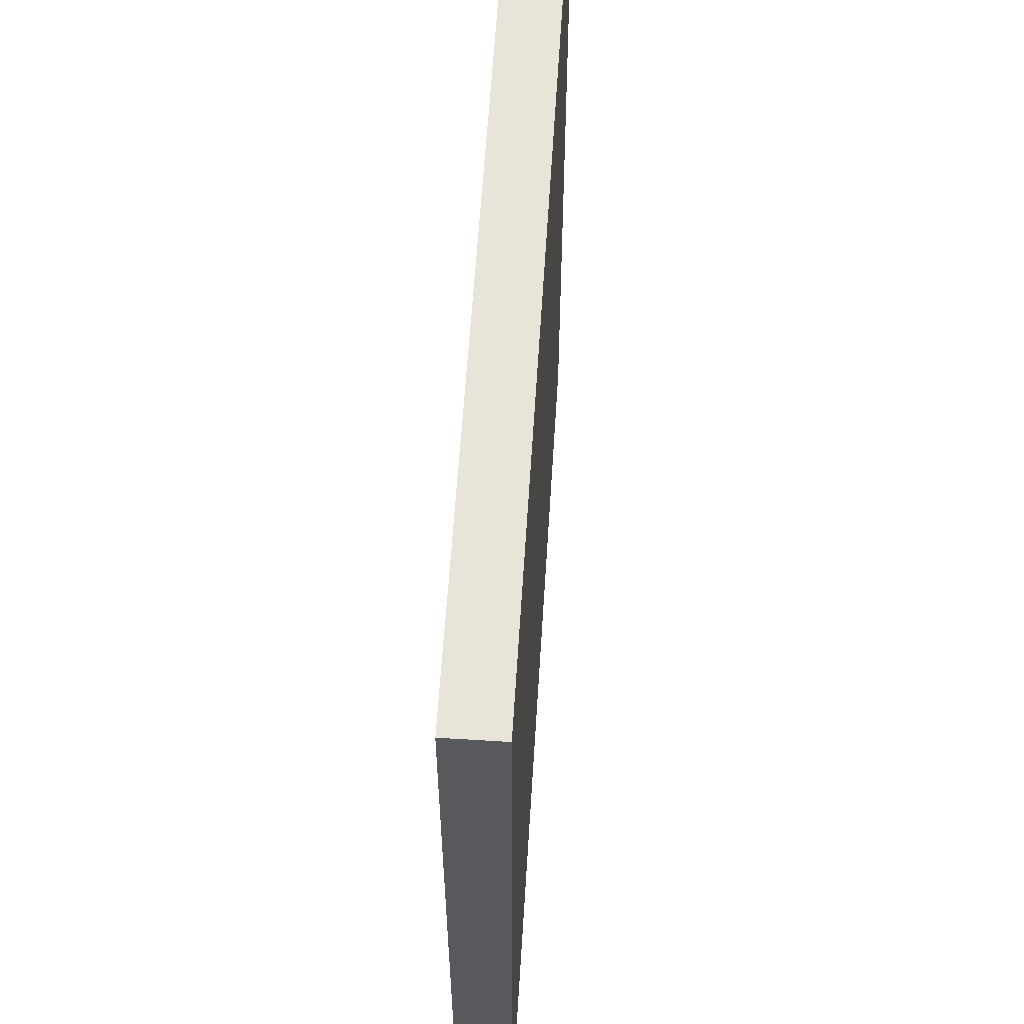
<metadata>
{"format":"obj","ext":"obj","renderer":"f3d","projection":"perspective","resolution":1024,"background":"white","views":[{"elev":60.3,"azim":93.6,"up":"+Z"}]}
</metadata>
<code>
o
v 1.6 0 -1.6
v 1.6 0 1.6
v 1.6 0.1 -1.5
v 1.6 0.1 -1.4
v 1.6 0.1 -1.3
v 1.6 0.1 -1.2
v 1.6 0.1 -0.9
v 1.6 0.1 -0.3
v 1.6 0.1 -0.2
v 1.6 0.1 -0.1
v 1.6 0.1 0
v 1.6 0.1 0.1
v 1.6 0.1 1.6
v 1.6 0.2 -1.6
v 1.6 0.2 -1.5
v 1.6 0.2 -1.4
v 1.6 0.2 -1.3
v 1.6 0.2 -1.2
v 1.6 0.2 -0.9
v 1.6 0.2 -0.3
v 1.6 0.2 -0.2
v 1.6 0.2 -0.1
v 1.6 0.2 0
v 1.6 0.2 0.1
v 1.6 0.2 1.6
v -1.6 0 -1.6
v -1.6 0 1.6
v -1.6 0.1 -1.6
v -1.6 0.1 -1.5
v -1.6 0.1 -1.4
v -1.6 0.1 -1.3
v -1.6 0.1 -1
v -1.6 0.1 -0.9
v -1.6 0.1 -0.5
v -1.6 0.1 -0.4
v -1.6 0.1 -0.3
v -1.6 0.1 -0.2
v -1.6 0.1 -0.1
v -1.6 0.1 0
v -1.6 0.1 0.1
v -1.6 0.1 1.6
v -1.6 0.2 -1.6
v -1.6 0.2 -1.5
v -1.6 0.2 -1.4
v -1.6 0.2 -1.3
v -1.6 0.2 -1
v -1.6 0.2 -0.9
v -1.6 0.2 -0.5
v -1.6 0.2 -0.4
v -1.6 0.2 -0.3
v -1.6 0.2 -0.2
v -1.6 0.2 -0.1
v -1.6 0.2 0
v -1.6 0.2 0.1
v -1.6 0.2 1.6
v 1.6 0 -1.6
v 1.6 0.2 -1.6
v 1.5 0.1 -1.6
v 1.5 0.2 -1.6
v 1 0.1 -1.6
v 1 0.2 -1.6
v 0.7 0.1 -1.6
v 0.7 0.2 -1.6
v 0.6 0.1 -1.6
v 0.6 0.2 -1.6
v 0.4 0.1 -1.6
v 0.4 0.2 -1.6
v -0.1 0.1 -1.6
v -0.1 0.2 -1.6
v -0.3 0.1 -1.6
v -0.3 0.2 -1.6
v -0.4 0.1 -1.6
v -0.4 0.2 -1.6
v -0.8 0.1 -1.6
v -0.8 0.2 -1.6
v -1 0.1 -1.6
v -1 0.2 -1.6
v -1.3 0.1 -1.6
v -1.3 0.2 -1.6
v -1.6 0 -1.6
v -1.6 0.1 -1.6
v -1.6 0.2 -1.6
v 1.6 0 1.6
v 1.6 0.1 1.6
v 1.6 0.2 1.6
v -1.6 0 1.6
v -1.6 0.1 1.6
v -1.6 0.2 1.6
v 1.6 0 -1.6
v -1.6 0 -1.6
v 1.6 0 1.6
v -1.6 0 1.6
v 1.6 0.2 -1.6
v 1.5 0.2 -1.6
v 1 0.2 -1.6
v 0.7 0.2 -1.6
v 0.6 0.2 -1.6
v 0.4 0.2 -1.6
v -0.1 0.2 -1.6
v -0.3 0.2 -1.6
v -0.4 0.2 -1.6
v -0.8 0.2 -1.6
v -1 0.2 -1.6
v -1.3 0.2 -1.6
v -1.6 0.2 -1.6
v 1.6 0.2 -1.5
v 1.5 0.2 -1.5
v 1.4 0.2 -1.5
v 1.3 0.2 -1.5
v 1.2 0.2 -1.5
v 1 0.2 -1.5
v 0.9 0.2 -1.5
v 0.8 0.2 -1.5
v 0.7 0.2 -1.5
v 0 0.2 -1.5
v -0.1 0.2 -1.5
v -0.4 0.2 -1.5
v -0.5 0.2 -1.5
v -0.6 0.2 -1.5
v -0.8 0.2 -1.5
v -0.9 0.2 -1.5
v -1 0.2 -1.5
v -1.1 0.2 -1.5
v -1.3 0.2 -1.5
v -1.6 0.2 -1.5
v 1.6 0.2 -1.4
v 1.5 0.2 -1.4
v 1.4 0.2 -1.4
v 1.2 0.2 -1.4
v 1.1 0.2 -1.4
v 1 0.2 -1.4
v 0.9 0.2 -1.4
v 0.8 0.2 -1.4
v 0.7 0.2 -1.4
v 0.6 0.2 -1.4
v 0.5 0.2 -1.4
v 0.4 0.2 -1.4
v 0.2 0.2 -1.4
v 0 0.2 -1.4
v -0.3 0.2 -1.4
v -0.5 0.2 -1.4
v -0.6 0.2 -1.4
v -0.8 0.2 -1.4
v -0.9 0.2 -1.4
v -1.1 0.2 -1.4
v -1.3 0.2 -1.4
v -1.6 0.2 -1.4
v 1.6 0.2 -1.3
v 1.3 0.2 -1.3
v 1.2 0.2 -1.3
v 1.1 0.2 -1.3
v 1 0.2 -1.3
v 0.7 0.2 -1.3
v 0.6 0.2 -1.3
v 0.5 0.2 -1.3
v 0.2 0.2 -1.3
v 0 0.2 -1.3
v -0.2 0.2 -1.3
v -0.3 0.2 -1.3
v -0.4 0.2 -1.3
v -0.5 0.2 -1.3
v -0.6 0.2 -1.3
v -0.7 0.2 -1.3
v -0.8 0.2 -1.3
v -0.9 0.2 -1.3
v -1 0.2 -1.3
v -1.1 0.2 -1.3
v -1.3 0.2 -1.3
v -1.4 0.2 -1.3
v -1.6 0.2 -1.3
v 1.6 0.2 -1.2
v 1.5 0.2 -1.2
v 1.3 0.2 -1.2
v 1.2 0.2 -1.2
v 1.1 0.2 -1.2
v 1 0.2 -1.2
v 0.8 0.2 -1.2
v 0.7 0.2 -1.2
v 0.6 0.2 -1.2
v 0.5 0.2 -1.2
v 0.3 0.2 -1.2
v 0.2 0.2 -1.2
v 0.1 0.2 -1.2
v 0 0.2 -1.2
v -0.2 0.2 -1.2
v -0.7 0.2 -1.2
v -0.8 0.2 -1.2
v -0.9 0.2 -1.2
v -1 0.2 -1.2
v -1.1 0.2 -1.2
v 1.4 0.2 -1.1
v 1.3 0.2 -1.1
v 1.2 0.2 -1.1
v 1.1 0.2 -1.1
v 1 0.2 -1.1
v 0.8 0.2 -1.1
v 0.7 0.2 -1.1
v 0.6 0.2 -1.1
v 0.5 0.2 -1.1
v 0.4 0.2 -1.1
v 0.3 0.2 -1.1
v 0.1 0.2 -1.1
v 0 0.2 -1.1
v -0.1 0.2 -1.1
v -0.3 0.2 -1.1
v -0.4 0.2 -1.1
v -0.7 0.2 -1.1
v -0.8 0.2 -1.1
v -1 0.2 -1.1
v -1.1 0.2 -1.1
v -1.2 0.2 -1.1
v -1.3 0.2 -1.1
v -1.4 0.2 -1.1
v 1.5 0.2 -1
v 1.4 0.2 -1
v 1.3 0.2 -1
v 1.2 0.2 -1
v 1.1 0.2 -1
v 1 0.2 -1
v 0.8 0.2 -1
v 0.7 0.2 -1
v 0.6 0.2 -1
v 0.5 0.2 -1
v 0.4 0.2 -1
v 0.3 0.2 -1
v -0.1 0.2 -1
v -0.2 0.2 -1
v -0.3 0.2 -1
v -0.4 0.2 -1
v -0.5 0.2 -1
v -0.6 0.2 -1
v -0.7 0.2 -1
v -0.8 0.2 -1
v -0.9 0.2 -1
v -1.2 0.2 -1
v -1.3 0.2 -1
v -1.4 0.2 -1
v -1.6 0.2 -1
v 1.6 0.2 -0.9
v 1.5 0.2 -0.9
v 1.4 0.2 -0.9
v 1.3 0.2 -0.9
v 1.2 0.2 -0.9
v 1 0.2 -0.9
v 0.7 0.2 -0.9
v 0.6 0.2 -0.9
v 0.4 0.2 -0.9
v 0.3 0.2 -0.9
v 0.2 0.2 -0.9
v 0.1 0.2 -0.9
v -0.1 0.2 -0.9
v -0.2 0.2 -0.9
v -0.3 0.2 -0.9
v -0.4 0.2 -0.9
v -0.5 0.2 -0.9
v -0.6 0.2 -0.9
v -0.8 0.2 -0.9
v -0.9 0.2 -0.9
v -1 0.2 -0.9
v -1.1 0.2 -0.9
v -1.3 0.2 -0.9
v -1.4 0.2 -0.9
v -1.5 0.2 -0.9
v -1.6 0.2 -0.9
v 1.1 0.2 -0.8
v 1 0.2 -0.8
v 0.9 0.2 -0.8
v 0.8 0.2 -0.8
v 0.7 0.2 -0.8
v 0.6 0.2 -0.8
v 0.5 0.2 -0.8
v 0.4 0.2 -0.8
v 0.3 0.2 -0.8
v 0.2 0.2 -0.8
v 0.1 0.2 -0.8
v 0 0.2 -0.8
v -0.1 0.2 -0.8
v -0.3 0.2 -0.8
v -0.5 0.2 -0.8
v -0.7 0.2 -0.8
v -0.8 0.2 -0.8
v -0.9 0.2 -0.8
v -1 0.2 -0.8
v -1.1 0.2 -0.8
v -1.2 0.2 -0.8
v -1.3 0.2 -0.8
v 1.4 0.2 -0.7
v 1.3 0.2 -0.7
v 1.2 0.2 -0.7
v 1.1 0.2 -0.7
v 0.9 0.2 -0.7
v 0.8 0.2 -0.7
v 0.7 0.2 -0.7
v 0.6 0.2 -0.7
v 0.5 0.2 -0.7
v 0.3 0.2 -0.7
v 0.2 0.2 -0.7
v 0.1 0.2 -0.7
v 0 0.2 -0.7
v -0.1 0.2 -0.7
v -0.3 0.2 -0.7
v -0.5 0.2 -0.7
v -0.7 0.2 -0.7
v -0.8 0.2 -0.7
v -0.9 0.2 -0.7
v -1.1 0.2 -0.7
v -1.2 0.2 -0.7
v -1.4 0.2 -0.7
v 1.5 0.2 -0.6
v 1.4 0.2 -0.6
v 1.3 0.2 -0.6
v 0.9 0.2 -0.6
v 0.8 0.2 -0.6
v 0.7 0.2 -0.6
v 0.6 0.2 -0.6
v 0.5 0.2 -0.6
v 0.3 0.2 -0.6
v -0.9 0.2 -0.6
v -1.2 0.2 -0.6
v -1.3 0.2 -0.6
v -1.4 0.2 -0.6
v 1.5 0.2 -0.5
v 1.4 0.2 -0.5
v 1.3 0.2 -0.5
v 1.2 0.2 -0.5
v 1 0.2 -0.5
v 0.9 0.2 -0.5
v 0.7 0.2 -0.5
v 0.6 0.2 -0.5
v 0.5 0.2 -0.5
v 0.2 0.2 -0.5
v 0 0.2 -0.5
v -0.1 0.2 -0.5
v -0.3 0.2 -0.5
v -0.4 0.2 -0.5
v -0.9 0.2 -0.5
v -1.3 0.2 -0.5
v -1.4 0.2 -0.5
v -1.5 0.2 -0.5
v -1.6 0.2 -0.5
v 1.5 0.2 -0.4
v 1.4 0.2 -0.4
v 1.3 0.2 -0.4
v 1.2 0.2 -0.4
v 1 0.2 -0.4
v 0.9 0.2 -0.4
v 0.6 0.2 -0.4
v 0.4 0.2 -0.4
v 0.3 0.2 -0.4
v 0 0.2 -0.4
v -0.1 0.2 -0.4
v -0.2 0.2 -0.4
v -0.3 0.2 -0.4
v -0.4 0.2 -0.4
v -0.6 0.2 -0.4
v -0.7 0.2 -0.4
v -1.4 0.2 -0.4
v -1.5 0.2 -0.4
v -1.6 0.2 -0.4
v 1.6 0.2 -0.3
v 1.5 0.2 -0.3
v 1.4 0.2 -0.3
v 1.3 0.2 -0.3
v 1.2 0.2 -0.3
v 1 0.2 -0.3
v 0.9 0.2 -0.3
v 0.7 0.2 -0.3
v 0.6 0.2 -0.3
v 0.5 0.2 -0.3
v 0.4 0.2 -0.3
v -0.2 0.2 -0.3
v -0.3 0.2 -0.3
v -0.6 0.2 -0.3
v -0.7 0.2 -0.3
v -0.8 0.2 -0.3
v -0.9 0.2 -0.3
v -1 0.2 -0.3
v -1.3 0.2 -0.3
v -1.4 0.2 -0.3
v -1.5 0.2 -0.3
v -1.6 0.2 -0.3
v 1.6 0.2 -0.2
v 1.5 0.2 -0.2
v 1.4 0.2 -0.2
v 1.3 0.2 -0.2
v 1.1 0.2 -0.2
v 1 0.2 -0.2
v 0.8 0.2 -0.2
v 0.7 0.2 -0.2
v 0.6 0.2 -0.2
v 0.5 0.2 -0.2
v 0.4 0.2 -0.2
v 0.3 0.2 -0.2
v 0 0.2 -0.2
v -0.1 0.2 -0.2
v -0.2 0.2 -0.2
v -0.3 0.2 -0.2
v -0.4 0.2 -0.2
v -0.6 0.2 -0.2
v -0.7 0.2 -0.2
v -0.8 0.2 -0.2
v -0.9 0.2 -0.2
v -1 0.2 -0.2
v -1.3 0.2 -0.2
v -1.5 0.2 -0.2
v -1.6 0.2 -0.2
v 1.6 0.2 -0.1
v 1.4 0.2 -0.1
v 1.2 0.2 -0.1
v 1.1 0.2 -0.1
v 1 0.2 -0.1
v 0.9 0.2 -0.1
v 0.8 0.2 -0.1
v 0.7 0.2 -0.1
v 0.6 0.2 -0.1
v 0.4 0.2 -0.1
v 0.3 0.2 -0.1
v 0.1 0.2 -0.1
v 0 0.2 -0.1
v -0.1 0.2 -0.1
v -0.2 0.2 -0.1
v -0.3 0.2 -0.1
v -0.4 0.2 -0.1
v -0.5 0.2 -0.1
v -0.6 0.2 -0.1
v -0.7 0.2 -0.1
v -0.8 0.2 -0.1
v -1 0.2 -0.1
v -1.2 0.2 -0.1
v -1.3 0.2 -0.1
v -1.6 0.2 -0.1
v 1.6 0.2 0
v 1.2 0.2 0
v 0.9 0.2 0
v 0.7 0.2 0
v 0.6 0.2 0
v 0.3 0.2 0
v 0.1 0.2 0
v 0 0.2 0
v -0.1 0.2 0
v -0.3 0.2 0
v -0.4 0.2 0
v -0.5 0.2 0
v -0.6 0.2 0
v -0.8 0.2 0
v -1 0.2 0
v -1.2 0.2 0
v -1.3 0.2 0
v -1.6 0.2 0
v 1.6 0.2 0.1
v -1.6 0.2 0.1
v 1.6 0.2 1.6
v -1.6 0.2 1.6
f 3 2 1
f 4 2 3
f 5 2 4
f 6 2 5
f 7 2 6
f 8 2 7
f 9 2 8
f 10 2 9
f 11 2 10
f 12 2 11
f 13 2 12
f 14 3 1
f 15 4 3
f 15 3 14
f 16 5 4
f 16 4 15
f 17 6 5
f 17 5 16
f 18 7 6
f 18 6 17
f 19 8 7
f 19 7 18
f 20 9 8
f 20 8 19
f 21 10 9
f 21 9 20
f 22 11 10
f 22 10 21
f 23 12 11
f 23 11 22
f 24 13 12
f 24 12 23
f 25 13 24
f 26 27 28
f 28 27 29
f 29 27 30
f 30 27 31
f 31 27 32
f 32 27 33
f 33 27 34
f 34 27 35
f 35 27 36
f 36 27 37
f 37 27 38
f 38 27 39
f 39 27 40
f 40 27 41
f 28 29 42
f 29 30 43
f 42 29 43
f 30 31 44
f 43 30 44
f 31 32 45
f 44 31 45
f 32 33 46
f 45 32 46
f 33 34 47
f 46 33 47
f 34 35 48
f 47 34 48
f 35 36 49
f 48 35 49
f 36 37 50
f 49 36 50
f 37 38 51
f 50 37 51
f 38 39 52
f 51 38 52
f 39 40 53
f 52 39 53
f 40 41 54
f 53 40 54
f 54 41 55
f 58 57 56
f 59 57 58
f 60 58 56
f 60 59 58
f 61 59 60
f 62 60 56
f 62 61 60
f 63 61 62
f 64 62 56
f 64 63 62
f 65 63 64
f 66 64 56
f 66 65 64
f 67 65 66
f 68 66 56
f 68 67 66
f 69 67 68
f 70 68 56
f 70 69 68
f 71 69 70
f 72 70 56
f 72 71 70
f 73 71 72
f 74 72 56
f 74 73 72
f 75 73 74
f 76 74 56
f 76 75 74
f 77 75 76
f 78 76 56
f 78 77 76
f 79 77 78
f 80 78 56
f 81 79 78
f 81 78 80
f 82 79 81
f 83 84 86
f 84 85 87
f 86 84 87
f 87 85 88
f 91 90 89
f 92 90 91
f 93 94 106
f 94 95 107
f 106 94 107
f 107 95 108
f 108 95 109
f 109 95 110
f 95 96 111
f 110 95 111
f 111 96 112
f 112 96 113
f 96 97 114
f 113 96 114
f 98 99 115
f 99 100 116
f 115 99 116
f 100 101 117
f 101 102 117
f 117 102 118
f 118 102 119
f 102 103 120
f 119 102 120
f 120 103 121
f 103 104 122
f 121 103 122
f 122 104 123
f 104 105 124
f 123 104 124
f 124 105 125
f 106 107 126
f 107 108 127
f 126 107 127
f 108 109 128
f 127 108 128
f 109 110 129
f 110 111 129
f 129 111 130
f 111 112 131
f 130 111 131
f 112 113 132
f 131 112 132
f 113 114 133
f 132 113 133
f 114 97 134
f 133 114 134
f 97 98 135
f 134 97 135
f 135 98 136
f 98 115 137
f 136 98 137
f 137 115 138
f 115 116 139
f 138 115 139
f 116 100 140
f 139 116 140
f 100 117 140
f 117 118 140
f 118 119 141
f 140 118 141
f 119 120 142
f 141 119 142
f 120 121 143
f 142 120 143
f 122 123 144
f 143 121 144
f 121 122 144
f 123 124 145
f 144 123 145
f 124 125 146
f 145 124 146
f 146 125 147
f 126 127 148
f 127 128 148
f 128 109 149
f 148 128 149
f 109 129 149
f 129 130 150
f 149 129 150
f 130 131 151
f 150 130 151
f 133 134 152
f 151 131 152
f 132 133 152
f 131 132 152
f 135 136 153
f 152 134 153
f 134 135 153
f 153 136 154
f 137 138 155
f 154 136 155
f 136 137 155
f 138 139 156
f 155 138 156
f 139 140 157
f 156 139 157
f 157 140 158
f 140 141 159
f 158 140 159
f 159 141 160
f 141 142 161
f 160 141 161
f 142 143 162
f 161 142 162
f 162 143 163
f 144 145 164
f 163 143 164
f 143 144 164
f 164 145 165
f 165 145 166
f 146 147 167
f 166 145 167
f 145 146 167
f 167 147 168
f 168 147 169
f 169 147 170
f 149 150 171
f 148 149 171
f 171 150 172
f 172 150 173
f 150 151 174
f 173 150 174
f 151 152 175
f 174 151 175
f 153 154 176
f 175 152 176
f 152 153 176
f 176 154 177
f 177 154 178
f 154 155 179
f 178 154 179
f 155 156 180
f 179 155 180
f 180 156 181
f 156 157 182
f 181 156 182
f 182 157 183
f 157 158 184
f 183 157 184
f 159 160 185
f 184 158 185
f 158 159 185
f 160 161 186
f 162 163 186
f 161 162 186
f 163 164 186
f 164 165 187
f 186 164 187
f 165 166 188
f 187 165 188
f 166 167 189
f 188 166 189
f 167 168 190
f 189 167 190
f 172 173 191
f 173 174 192
f 191 173 192
f 174 175 193
f 192 174 193
f 175 176 193
f 193 176 194
f 176 177 195
f 194 176 195
f 177 178 196
f 195 177 196
f 178 179 197
f 196 178 197
f 179 180 198
f 197 179 198
f 180 181 198
f 198 181 199
f 199 181 200
f 182 183 201
f 200 181 201
f 181 182 201
f 183 184 202
f 201 183 202
f 184 185 203
f 202 184 203
f 203 185 204
f 185 160 205
f 204 185 205
f 186 187 206
f 205 160 206
f 160 186 206
f 187 188 206
f 188 189 206
f 206 189 207
f 207 189 208
f 189 190 209
f 208 189 209
f 190 168 210
f 209 190 210
f 210 168 211
f 168 169 212
f 211 168 212
f 169 170 213
f 212 169 213
f 172 191 214
f 171 172 214
f 191 192 215
f 214 191 215
f 192 193 216
f 215 192 216
f 193 194 217
f 216 193 217
f 194 195 218
f 217 194 218
f 195 196 218
f 196 197 218
f 218 197 219
f 219 197 220
f 198 199 221
f 220 197 221
f 197 198 221
f 221 199 222
f 199 200 223
f 222 199 223
f 200 201 224
f 223 200 224
f 201 202 225
f 224 201 225
f 203 204 226
f 204 205 226
f 226 205 227
f 206 207 228
f 227 205 228
f 205 206 228
f 228 207 229
f 229 207 230
f 230 207 231
f 207 208 232
f 231 207 232
f 208 209 233
f 232 208 233
f 233 209 234
f 209 210 235
f 211 212 235
f 210 211 235
f 212 213 236
f 235 212 236
f 213 170 237
f 236 213 237
f 237 170 238
f 171 214 239
f 214 215 239
f 239 215 240
f 215 216 241
f 240 215 241
f 216 217 242
f 241 216 242
f 218 219 243
f 242 217 243
f 217 218 243
f 219 220 244
f 243 219 244
f 221 222 245
f 220 221 245
f 223 224 246
f 245 222 246
f 222 223 246
f 224 225 246
f 246 225 247
f 225 202 248
f 247 225 248
f 248 202 249
f 202 203 250
f 249 202 250
f 226 227 251
f 203 226 251
f 227 228 252
f 251 227 252
f 228 229 252
f 252 229 253
f 229 230 254
f 253 229 254
f 230 231 255
f 254 230 255
f 231 232 256
f 255 231 256
f 233 234 256
f 232 233 256
f 256 234 257
f 234 209 258
f 257 234 258
f 235 236 259
f 258 209 259
f 236 237 259
f 209 235 259
f 259 237 260
f 260 237 261
f 237 238 262
f 261 237 262
f 262 238 263
f 263 238 264
f 242 243 265
f 243 244 265
f 244 220 266
f 265 244 266
f 266 220 267
f 220 245 268
f 267 220 268
f 246 247 269
f 268 245 269
f 245 246 269
f 269 247 270
f 270 247 271
f 247 248 272
f 271 247 272
f 248 249 273
f 272 248 273
f 249 250 274
f 273 249 274
f 250 203 275
f 274 250 275
f 203 251 276
f 275 203 276
f 252 253 277
f 276 251 277
f 251 252 277
f 254 255 278
f 277 253 278
f 256 257 278
f 255 256 278
f 253 254 278
f 278 257 279
f 279 257 280
f 257 258 281
f 280 257 281
f 258 259 281
f 281 259 282
f 259 260 283
f 282 259 283
f 260 261 284
f 283 260 284
f 284 261 285
f 261 262 286
f 285 261 286
f 240 241 287
f 241 242 287
f 242 265 288
f 287 242 288
f 288 265 289
f 265 266 290
f 289 265 290
f 267 268 291
f 266 267 291
f 268 269 291
f 269 270 291
f 291 270 292
f 292 270 293
f 270 271 294
f 293 270 294
f 271 272 295
f 294 271 295
f 272 273 295
f 273 274 296
f 295 273 296
f 274 275 296
f 296 275 297
f 275 276 298
f 297 275 298
f 276 277 299
f 298 276 299
f 278 279 300
f 299 277 300
f 277 278 300
f 300 279 301
f 279 280 302
f 301 279 302
f 280 281 303
f 302 280 303
f 281 282 304
f 303 281 304
f 283 284 305
f 304 282 305
f 282 283 305
f 284 285 306
f 305 284 306
f 285 286 307
f 306 285 307
f 286 262 308
f 307 286 308
f 262 263 308
f 240 287 309
f 239 240 309
f 287 288 310
f 309 287 310
f 288 289 311
f 310 288 311
f 291 292 312
f 266 291 312
f 292 293 313
f 312 292 313
f 293 294 314
f 313 293 314
f 294 295 315
f 314 294 315
f 296 297 316
f 315 295 316
f 295 296 316
f 316 297 317
f 306 307 318
f 305 306 318
f 304 305 318
f 307 308 319
f 318 307 319
f 319 308 320
f 308 263 321
f 320 308 321
f 239 309 322
f 309 310 322
f 310 311 323
f 322 310 323
f 311 289 324
f 323 311 324
f 289 290 325
f 324 289 325
f 290 266 326
f 325 290 326
f 266 312 326
f 313 314 327
f 326 312 327
f 312 313 327
f 314 315 328
f 327 314 328
f 315 316 328
f 328 316 329
f 316 317 330
f 329 316 330
f 297 298 331
f 300 301 331
f 317 297 331
f 299 300 331
f 298 299 331
f 331 301 332
f 332 301 333
f 301 302 334
f 333 301 334
f 302 303 334
f 334 303 335
f 318 319 336
f 319 320 336
f 304 318 336
f 320 321 337
f 336 320 337
f 321 263 338
f 337 321 338
f 263 264 339
f 338 263 339
f 339 264 340
f 323 324 341
f 239 322 341
f 322 323 341
f 341 324 342
f 324 325 343
f 342 324 343
f 325 326 344
f 343 325 344
f 327 328 345
f 344 326 345
f 326 327 345
f 328 329 345
f 345 329 346
f 329 330 347
f 346 329 347
f 330 317 348
f 347 330 348
f 331 332 349
f 348 317 349
f 317 331 349
f 332 333 350
f 349 332 350
f 334 335 351
f 350 333 351
f 333 334 351
f 351 335 352
f 352 335 353
f 335 303 354
f 353 335 354
f 354 303 355
f 303 304 356
f 355 303 356
f 336 337 357
f 339 340 357
f 337 338 357
f 338 339 357
f 357 340 358
f 358 340 359
f 239 341 360
f 341 342 361
f 360 341 361
f 343 344 362
f 361 342 362
f 342 343 362
f 362 344 363
f 344 345 364
f 363 344 364
f 345 346 365
f 364 345 365
f 346 347 366
f 365 346 366
f 366 347 367
f 347 348 368
f 367 347 368
f 368 348 369
f 348 349 370
f 369 348 370
f 349 350 370
f 351 352 370
f 350 351 370
f 352 353 371
f 370 352 371
f 354 355 372
f 371 353 372
f 353 354 372
f 355 356 373
f 372 355 373
f 356 304 374
f 373 356 374
f 304 336 375
f 374 304 375
f 336 357 375
f 375 357 376
f 376 357 377
f 377 357 378
f 357 358 379
f 378 357 379
f 358 359 380
f 379 358 380
f 380 359 381
f 360 361 382
f 361 362 383
f 382 361 383
f 362 363 384
f 383 362 384
f 364 365 385
f 384 363 385
f 363 364 385
f 366 367 385
f 365 366 385
f 385 367 386
f 386 367 387
f 387 367 388
f 368 369 389
f 388 367 389
f 367 368 389
f 389 369 390
f 369 370 391
f 390 369 391
f 370 371 392
f 391 370 392
f 371 372 392
f 392 372 393
f 393 372 394
f 394 372 395
f 395 372 396
f 372 373 397
f 396 372 397
f 373 374 397
f 374 375 397
f 397 375 398
f 398 375 399
f 399 375 400
f 375 376 401
f 400 375 401
f 376 377 402
f 401 376 402
f 377 378 403
f 402 377 403
f 378 379 404
f 403 378 404
f 379 380 404
f 380 381 405
f 404 380 405
f 405 381 406
f 383 384 407
f 382 383 407
f 384 385 408
f 407 384 408
f 385 386 408
f 408 386 409
f 386 387 410
f 409 386 410
f 387 388 411
f 410 387 411
f 411 388 412
f 389 390 413
f 412 388 413
f 388 389 413
f 413 390 414
f 390 391 415
f 414 390 415
f 391 392 415
f 392 393 416
f 415 392 416
f 393 394 417
f 416 393 417
f 417 394 418
f 394 395 419
f 418 394 419
f 395 396 420
f 419 395 420
f 396 397 421
f 420 396 421
f 397 398 422
f 421 397 422
f 398 399 423
f 422 398 423
f 423 399 424
f 399 400 425
f 424 399 425
f 403 404 426
f 425 400 426
f 402 403 426
f 401 402 426
f 400 401 426
f 426 404 427
f 427 404 428
f 428 404 429
f 405 406 430
f 429 404 430
f 404 405 430
f 430 406 431
f 408 409 432
f 407 408 432
f 409 410 433
f 432 409 433
f 411 412 433
f 410 411 433
f 413 414 434
f 433 412 434
f 412 413 434
f 414 415 435
f 434 414 435
f 416 417 436
f 435 415 436
f 415 416 436
f 417 418 437
f 436 417 437
f 418 419 438
f 437 418 438
f 419 420 439
f 438 419 439
f 421 422 440
f 439 420 440
f 420 421 440
f 422 423 441
f 440 422 441
f 423 424 442
f 441 423 442
f 424 425 443
f 442 424 443
f 426 427 444
f 443 425 444
f 425 426 444
f 427 428 445
f 444 427 445
f 428 429 446
f 445 428 446
f 429 430 447
f 446 429 447
f 430 431 448
f 447 430 448
f 448 431 449
f 441 442 450
f 436 437 450
f 448 449 450
f 447 448 450
f 433 434 450
f 443 444 450
f 432 433 450
f 440 441 450
f 437 438 450
f 439 440 450
f 446 447 450
f 445 446 450
f 435 436 450
f 434 435 450
f 444 445 450
f 438 439 450
f 442 443 450
f 450 449 451
f 450 451 452
f 452 451 453

</code>
